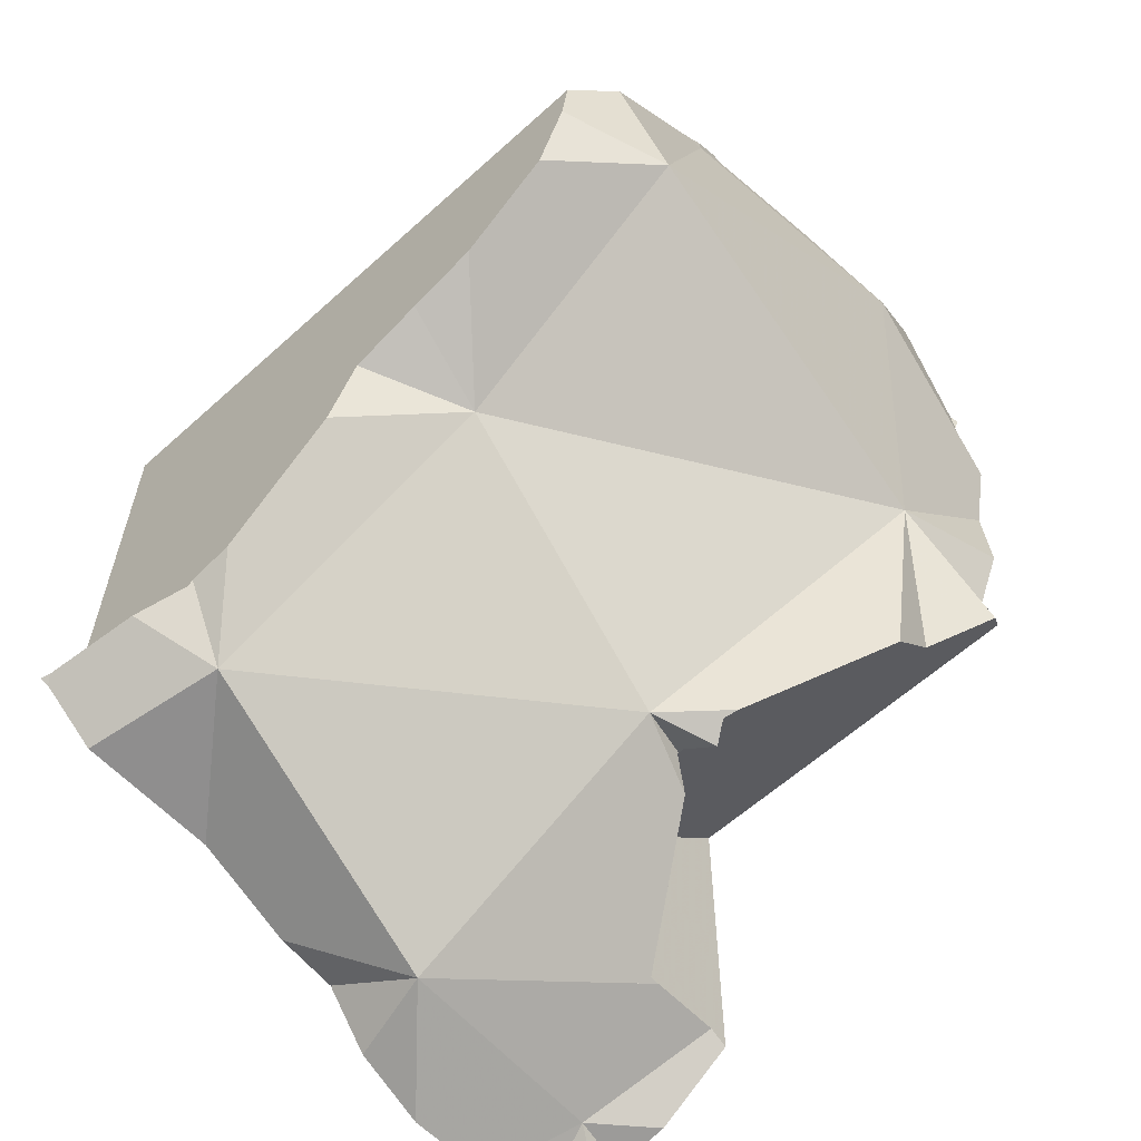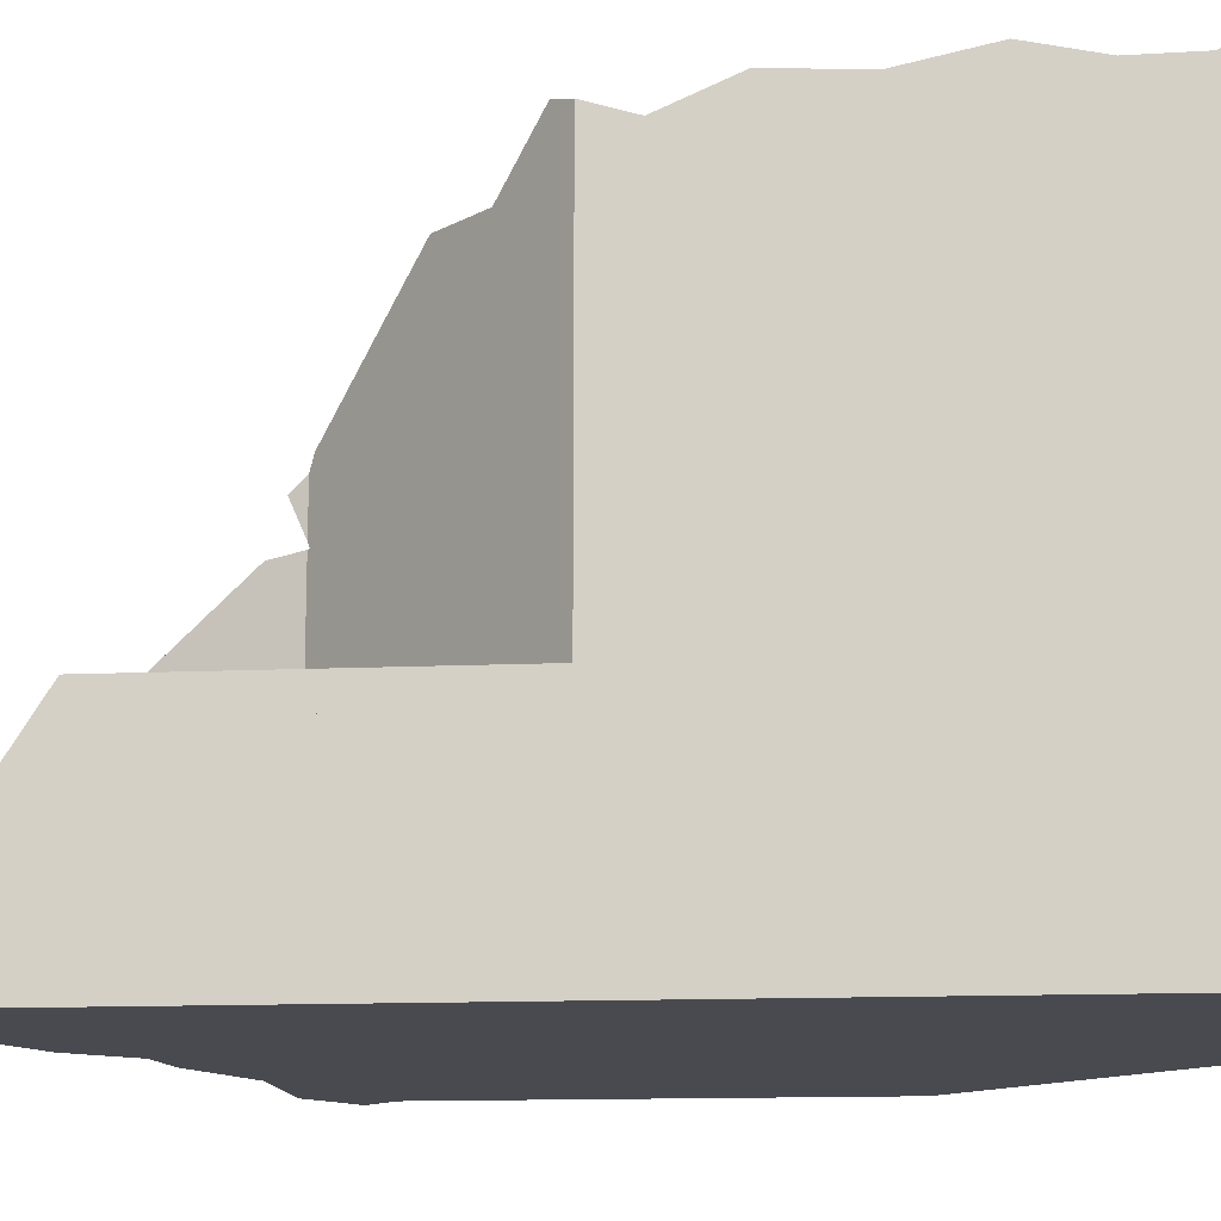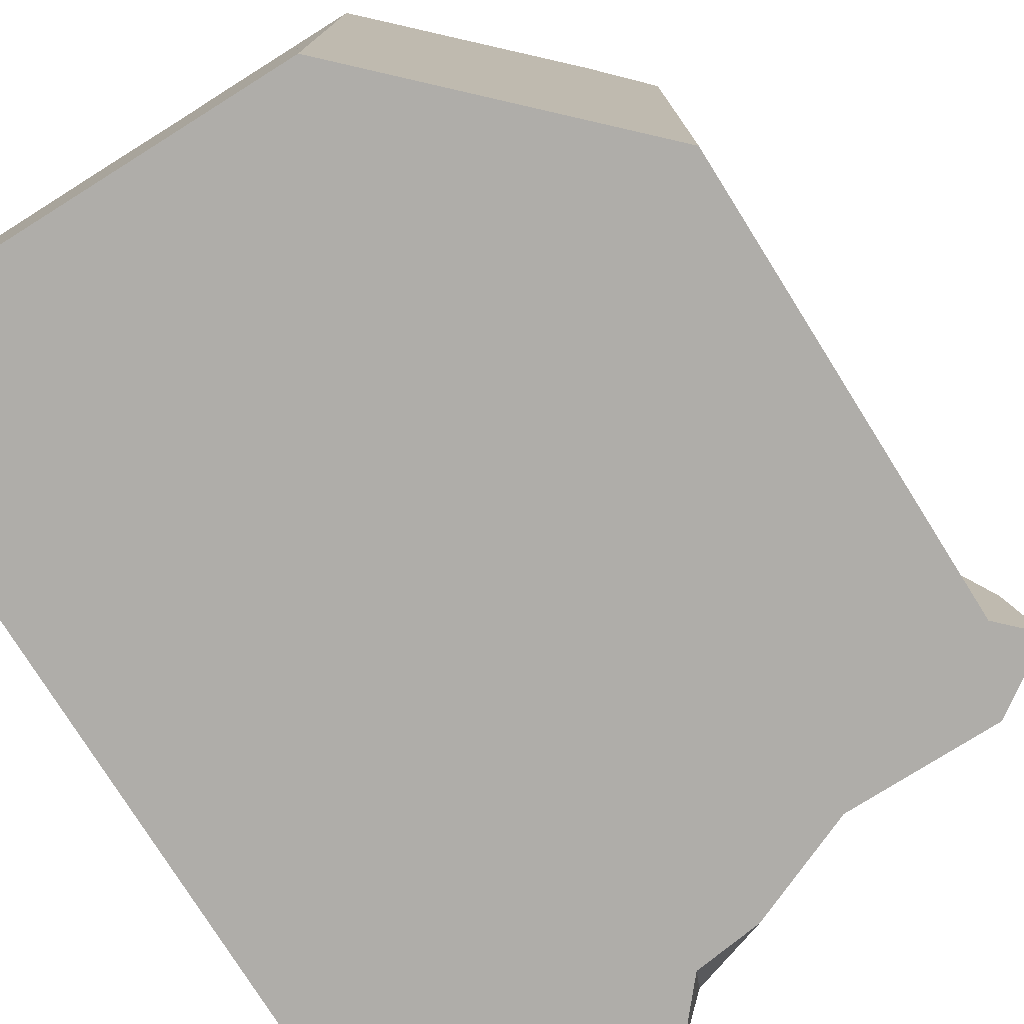
<metadata>
{"format":"obj","ext":"obj","renderer":"f3d","projection":"perspective","resolution":1024,"background":"white","views":[{"elev":-60.4,"azim":-47.3,"up":"+Y"},{"elev":-13.6,"azim":95.8,"up":"+Z"},{"elev":-77.3,"azim":-147.9,"up":"+Z"}]}
</metadata>
<code>
v 0.01505 0.01505 -0.5
v 0.01577 0.01577 -0.4985
v 0.01653 0.01653 -0.4931
v 0.01695 0.01461 -0.5
v 0.01845 0.01845 -0.4795
v 0.02222 0.02222 -0.5
v 0.02222 0.02222 -0.4694
v 0.02222 0.0231 -0.4682
v 0.02222 0.02504 -0.4591
v 0.02222 0.03429 -0.4489
v 0.02222 0.03674 -0.5
v 0.02222 0.03876 -0.4966
v 0.02222 0.03879 -0.4708
v 0.02222 0.0415 -0.4582
v 0.02222 0.04163 -0.4765
v 0.02222 0.04345 -0.4488
v 0.02222 0.04602 -0.4853
v 0.02222 0.04614 -0.4357
v 0.02222 0.05284 -0.5
v 0.02222 0.05324 -0.4708
v 0.02222 0.0549 -0.4604
v 0.02222 0.05679 -0.4486
v 0.02222 0.05699 -0.4474
v 0.02222 0.0595 -0.429
v 0.02222 0.0645 -0.414
v 0.02222 0.06476 -0.4485
v 0.02222 0.06545 -0.4266
v 0.02222 0.06582 -0.4149
v 0.02222 0.06601 -0.4089
v 0.02222 0.06667 -0.5
v 0.02222 0.06868 -0.3998
v 0.02222 0.07619 -0.4223
v 0.02222 0.0772 -0.3899
v 0.02222 0.08449 -0.3815
v 0.02222 0.08739 -0.4226
v 0.02222 0.09504 -0.4228
v 0.02222 0.1011 -0.3756
v 0.02222 0.107 -0.4213
v 0.02222 0.1111 -0.5
v 0.02222 0.1111 -0.449
v 0.02222 0.1111 -0.4243
v 0.02222 0.1111 -0.3955
v 0.02222 0.1111 -0.3742
v 0.02338 0.01023 -0.5
v 0.02809 0.117 -0.4289
v 0.02869 0.006618 -0.5
v 0.03224 0.1211 -0.3688
v 0.03383 0.03532 -0.5
v 0.034 0.009728 -0.4716
v 0.03599 0.05141 -0.5
v 0.03599 0.03506 -0.5
v 0.03668 0.1256 -0.4318
v 0.03719 0.1261 -0.432
v 0.03786 0.1035 -0.4199
v 0.04322 0.05511 -0.4176
v 0.04346 0.006619 -0.5
v 0.04439 0.04725 -0.5
v 0.04441 0.09888 -0.367
v 0.04803 0.04544 -0.5
v 0.04803 0.03353 -0.5
v 0.04869 0.04275 -0.4842
v 0.05558 0.1445 -0.4382
v 0.0565 0.1454 -0.37
v 0.05823 0.006618 -0.5
v 0.05848 0.1474 -0.37
v 0.05995 0.04544 -0.5
v 0.06046 0.1493 -0.37
v 0.06084 0.1473 -0.3701
v 0.06103 0.1499 -0.3701
v 0.06143 0.03502 -0.5
v 0.06163 0.005203 -0.5
v 0.06237 0.06754 -0.5
v 0.06398 0.1529 -0.4396
v 0.06604 0.04621 -0.5
v 0.06667 0.1556 -0.5
v 0.06667 0.1556 -0.448
v 0.06667 0.1556 -0.4377
v 0.06667 0.1556 -0.3962
v 0.06667 0.1556 -0.3707
v 0.06736 0.1086 -0.5
v 0.06808 0.03433 -0.5
v 0.06827 0.1556 -0.371
v 0.07137 0.0152 -0.5
v 0.07186 0.04693 -0.5
v 0.07419 -2.656e-05 -0.5
v 0.07445 0.1556 -0.4341
v 0.07691 0.1463 -0.435
v 0.07841 0.1556 -0.4387
v 0.07943 -0.002208 -0.5
v 0.08245 0.1556 -0.4433
v 0.08893 0.1556 -0.4303
v 0.09076 0.03199 -0.5
v 0.09133 0.1556 -0.4527
v 0.09245 -0.003834 -0.5
v 0.09383 0.08814 -0.4566
v 0.09392 0.0317 -0.5
v 0.09582 0.1556 -0.3679
v 0.09593 0.04576 -0.5
v 0.09676 -0.01424 -0.4804
v 0.09735 -0.009555 -0.5
v 0.1003 0.02162 -0.425
v 0.1009 0.1556 -0.4629
v 0.1013 -0.004299 -0.5
v 0.1017 0.1556 -0.3724
v 0.1022 -0.01523 -0.5
v 0.1022 0.1556 -0.4637
v 0.1025 0.04544 -0.5
v 0.1049 0.1556 -0.3749
v 0.1051 0.03984 -0.5
v 0.1051 0.04544 -0.5
v 0.1051 0.1051 -0.5
v 0.1058 0.03062 -0.5
v 0.1078 0.004371 -0.5
v 0.1079 0.04544 -0.5
v 0.1079 -0.004648 -0.5
v 0.1093 0.03031 -0.5
v 0.1096 0.1556 -0.4562
v 0.11 0.1556 -0.4685
v 0.1111 0.02222 -0.4556
v 0.1111 0.02222 -0.4281
v 0.1111 0.02222 -0.4275
v 0.1111 0.02222 -0.4262
v 0.1111 0.02222 -0.4158
v 0.1111 0.1556 -0.5
v 0.1116 0.02274 -0.4275
v 0.1122 0.02326 -0.4128
v 0.1128 0.1556 -0.4045
v 0.1137 0.0196 -0.4198
v 0.1143 0.1556 -0.3699
v 0.1143 0.142 -0.363
v 0.1144 -0.004688 -0.5
v 0.116 0.04544 -0.5
v 0.1163 0.1556 -0.4723
v 0.1164 0.01694 -0.4304
v 0.1169 -0.02174 -0.5
v 0.1173 0.02844 -0.4476
v 0.1181 0.1556 -0.3679
v 0.1187 0.04511 -0.5
v 0.1196 0.03069 -0.4556
v 0.1197 0.1556 -0.3677
v 0.1209 -0.01499 -0.5
v 0.1213 0.1331 -0.4791
v 0.1217 -0.01468 -0.5
v 0.1219 0.01145 -0.4492
v 0.1249 0.03715 -0.4786
v 0.1251 0.03624 -0.3958
v 0.1264 -0.004762 -0.5
v 0.1264 0.08225 -0.5
v 0.1267 -0.02149 -0.5
v 0.1267 0.006588 -0.4556
v 0.1282 0.1556 -0.4766
v 0.1286 0.02526 -0.5
v 0.1286 0.02527 -0.5
v 0.1287 0.02525 -0.5
v 0.1289 0.08156 -0.3773
v 0.1292 0.1556 -0.3665
v 0.1294 0.04376 -0.5
v 0.1301 0.0311 -0.4556
v 0.131 0.1556 -0.4767
v 0.1321 0.04325 -0.3866
v 0.1331 0.000274 -0.4556
v 0.134 -0.0006916 -0.4556
v 0.1341 0.04518 -0.4261
v 0.1345 0.1556 -0.4279
v 0.135 -0.02128 -0.5
v 0.1361 -0.0008389 -0.4556
v 0.1368 -0.02128 -0.5
v 0.1374 0.04849 -0.426
v 0.1382 -0.008695 -0.5
v 0.139 0.007066 -0.4556
v 0.139 0.06638 -0.4208
v 0.1425 0.05362 -0.3868
v 0.1431 0.0438 -0.5
v 0.1431 0.02858 -0.5
v 0.1434 -0.01373 -0.482
v 0.1435 0.05456 -0.4267
v 0.1438 0.1556 -0.4769
v 0.1447 -0.008676 -0.5
v 0.1453 0.02983 -0.4556
v 0.1486 0.05967 -0.4216
v 0.1493 -0.02133 -0.5
v 0.1493 -0.008663 -0.5
v 0.1515 -0.0004009 -0.4556
v 0.1516 0.06282 -0.3746
v 0.1531 0.1459 -0.4783
v 0.1531 0.1556 -0.4769
v 0.1536 0.1556 -0.3725
v 0.1552 0.02197 -0.5
v 0.1556 -0.02654 -0.5
v 0.1556 -0.0247 -0.4879
v 0.1556 -0.01478 -0.4839
v 0.1556 -0.01281 -0.472
v 0.1556 -0.01183 -0.4705
v 0.1556 -0.009487 -0.4919
v 0.1556 -0.007634 -0.5
v 0.1556 -0.002227 -0.4556
v 0.1556 0.008642 -0.5
v 0.1556 0.02203 -0.4998
v 0.1556 0.02207 -0.5
v 0.1556 0.02222 -0.4556
v 0.1556 0.02553 -0.5
v 0.1556 0.02757 -0.4894
v 0.1556 0.03042 -0.4556
v 0.1556 0.03507 -0.4709
v 0.1556 0.0356 -0.4696
v 0.1556 0.03721 -0.4735
v 0.1556 0.04458 -0.4913
v 0.1556 0.04598 -0.5
v 0.1556 0.0594 -0.5
v 0.1556 0.06667 -0.4556
v 0.1556 0.06667 -0.4237
v 0.1556 0.06667 -0.3986
v 0.1556 0.06673 -0.3764
v 0.1556 0.06921 -0.4241
v 0.1556 0.07633 -0.3793
v 0.1556 0.07982 -0.4347
v 0.1556 0.08854 -0.4456
v 0.1556 0.0895 -0.4468
v 0.1556 0.0908 -0.3729
v 0.1556 0.1059 -0.3737
v 0.1556 0.1071 -0.4457
v 0.1556 0.1089 -0.3738
v 0.1556 0.1098 -0.3736
v 0.1556 0.1099 -0.377
v 0.1556 0.1102 -0.5
v 0.1556 0.1167 -0.4529
v 0.1556 0.1174 -0.4535
v 0.1556 0.1182 -0.3719
v 0.1556 0.1209 -0.4309
v 0.1556 0.1261 -0.3702
v 0.1556 0.1333 -0.4665
v 0.1556 0.1388 -0.4713
v 0.1556 0.1404 -0.3732
v 0.1556 0.1438 -0.4756
v 0.1556 0.1476 -0.4762
v 0.1556 0.1534 -0.373
v 0.1556 0.1556 -0.5
v 0.1556 0.1556 -0.4751
v 0.1556 0.1556 -0.4545
v 0.1556 0.1556 -0.3962
v 0.1556 0.1556 -0.3721
f 28 25 29
f 25 28 55
f 29 25 55
f 28 29 35
f 32 28 35
f 28 32 55
f 31 42 29
f 31 29 55
f 29 42 35
f 33 42 31
f 33 31 55
f 54 32 35
f 55 32 54
f 33 34 42
f 34 33 55
f 43 34 37
f 37 34 58
f 34 43 42
f 58 34 55
f 35 38 36
f 35 36 54
f 42 38 35
f 54 36 38
f 43 37 58
f 42 41 38
f 38 41 45
f 38 45 54
f 45 41 42
f 42 43 47
f 52 45 42
f 42 47 63
f 52 42 78
f 42 63 65
f 42 65 69
f 69 78 42
f 47 43 58
f 45 52 54
f 63 47 58
f 52 53 54
f 53 52 78
f 53 62 54
f 62 53 78
f 54 95 55
f 62 87 54
f 87 95 54
f 58 55 155
f 55 95 101
f 101 155 55
f 68 63 58
f 130 68 58
f 155 130 58
f 73 62 78
f 87 62 73
f 65 63 68
f 68 67 65
f 69 65 67
f 69 67 68
f 68 82 69
f 97 82 68
f 130 97 68
f 69 79 78
f 82 79 69
f 77 73 78
f 86 73 77
f 87 73 86
f 77 78 86
f 82 78 79
f 104 78 82
f 86 78 91
f 127 91 78
f 108 78 104
f 127 78 108
f 97 104 82
f 86 88 87
f 88 86 91
f 88 90 87
f 87 90 93
f 87 93 102
f 95 87 142
f 87 102 142
f 88 91 90
f 91 117 90
f 90 117 93
f 117 91 127
f 102 93 117
f 101 95 171
f 221 95 142
f 95 218 171
f 221 218 95
f 104 97 130
f 122 101 125
f 128 101 122
f 123 126 101
f 128 123 101
f 125 101 171
f 126 146 101
f 146 160 101
f 160 155 101
f 106 102 117
f 142 102 106
f 108 104 130
f 106 117 118
f 142 106 118
f 127 108 129
f 108 130 129
f 118 117 159
f 127 164 117
f 238 159 117
f 164 239 117
f 238 117 239
f 142 118 133
f 133 118 159
f 122 125 123
f 123 128 122
f 125 126 123
f 125 146 126
f 125 163 146
f 163 125 171
f 129 240 127
f 240 164 127
f 129 130 137
f 137 140 129
f 140 240 129
f 137 130 140
f 140 130 156
f 155 230 130
f 236 156 130
f 230 233 130
f 233 236 130
f 133 151 142
f 151 133 159
f 156 187 140
f 187 240 140
f 159 142 151
f 177 142 159
f 185 142 177
f 231 142 185
f 226 221 142
f 142 227 226
f 142 231 227
f 160 146 172
f 212 146 163
f 146 212 172
f 160 172 155
f 184 155 172
f 215 155 184
f 155 215 219
f 220 155 219
f 222 155 220
f 155 222 223
f 155 223 228
f 155 228 230
f 236 187 156
f 186 177 159
f 238 186 159
f 168 163 171
f 163 168 212
f 164 240 239
f 176 168 171
f 168 176 212
f 171 180 176
f 171 211 180
f 171 214 211
f 171 216 214
f 171 217 216
f 171 218 217
f 184 172 213
f 172 212 213
f 176 180 212
f 185 177 186
f 180 211 212
f 213 215 184
f 185 186 235
f 232 231 185
f 234 232 185
f 235 234 185
f 235 186 238
f 241 187 236
f 241 240 187
f 214 212 211
f 212 215 213
f 229 212 214
f 212 224 215
f 229 224 212
f 216 229 214
f 215 224 219
f 229 216 217
f 217 218 221
f 217 221 229
f 219 224 220
f 224 222 220
f 221 226 229
f 224 223 222
f 228 223 224
f 224 233 228
f 224 229 240
f 233 224 236
f 224 240 236
f 226 227 229
f 229 227 239
f 227 231 239
f 228 233 230
f 240 229 239
f 231 232 239
f 234 238 232
f 238 239 232
f 235 238 234
f 236 240 241
f 19 17 30
f 19 50 17
f 17 20 30
f 20 17 61
f 17 50 61
f 30 72 19
f 19 72 50
f 21 26 20
f 21 20 61
f 20 26 30
f 22 26 21
f 22 21 61
f 26 22 23
f 55 23 22
f 55 22 61
f 26 23 24
f 24 23 55
f 26 24 27
f 55 27 24
f 27 35 26
f 30 26 39
f 35 41 26
f 39 26 40
f 41 40 26
f 27 32 35
f 55 32 27
f 39 72 30
f 54 35 32
f 54 32 55
f 35 36 41
f 54 36 35
f 36 38 41
f 54 38 36
f 38 45 41
f 54 45 38
f 40 75 39
f 39 80 72
f 39 75 80
f 40 41 45
f 40 45 52
f 53 40 52
f 62 40 53
f 76 40 62
f 40 76 75
f 52 45 54
f 57 61 50
f 50 72 57
f 53 52 54
f 62 53 54
f 55 95 54
f 87 62 54
f 95 87 54
f 55 61 101
f 101 95 55
f 59 61 57
f 59 57 74
f 57 72 74
f 59 66 61
f 66 59 74
f 66 74 61
f 74 84 61
f 61 84 98
f 61 98 145
f 101 61 145
f 73 76 62
f 87 73 62
f 74 72 84
f 111 72 80
f 84 72 98
f 98 72 111
f 76 73 77
f 73 86 77
f 87 86 73
f 75 76 102
f 111 80 75
f 75 102 106
f 75 106 118
f 124 111 75
f 75 118 124
f 76 77 88
f 88 90 76
f 90 93 76
f 102 76 93
f 88 77 86
f 88 86 87
f 90 88 87
f 87 93 90
f 87 102 93
f 87 95 142
f 142 102 87
f 171 95 101
f 95 221 142
f 171 218 95
f 95 218 221
f 107 98 111
f 145 98 107
f 136 125 101
f 101 125 171
f 101 139 136
f 145 139 101
f 142 106 102
f 142 118 106
f 110 107 111
f 107 110 145
f 111 114 110
f 110 114 145
f 111 148 114
f 237 111 124
f 148 111 225
f 225 111 237
f 114 132 145
f 114 148 132
f 124 118 133
f 142 133 118
f 124 133 151
f 124 151 159
f 124 159 237
f 163 125 136
f 171 125 163
f 138 145 132
f 138 132 148
f 142 151 133
f 136 139 163
f 157 145 138
f 138 148 209
f 209 157 138
f 145 158 139
f 158 210 139
f 163 139 168
f 139 210 168
f 159 151 142
f 142 177 159
f 185 177 142
f 142 231 185
f 221 226 142
f 226 227 142
f 227 231 142
f 173 145 157
f 179 158 145
f 207 145 173
f 145 205 179
f 145 206 205
f 145 207 206
f 148 225 209
f 209 173 157
f 179 203 158
f 203 210 158
f 237 159 177
f 163 168 171
f 168 176 171
f 168 210 176
f 180 171 176
f 171 180 211
f 171 211 214
f 171 214 216
f 171 216 217
f 171 217 218
f 208 207 173
f 209 208 173
f 176 210 180
f 185 186 177
f 237 177 186
f 179 205 203
f 180 210 211
f 185 235 186
f 185 231 232
f 232 234 185
f 185 234 235
f 186 235 238
f 237 186 238
f 203 205 210
f 205 206 210
f 207 209 206
f 206 209 210
f 208 209 207
f 209 225 210
f 216 211 210
f 217 216 210
f 210 218 217
f 218 210 226
f 210 225 227
f 226 210 227
f 216 214 211
f 221 218 226
f 227 225 231
f 231 225 232
f 225 234 232
f 225 235 234
f 237 235 225
f 237 238 235
f 1 4 2
f 2 6 1
f 1 6 4
f 3 6 2
f 3 2 46
f 2 4 44
f 46 2 44
f 3 5 6
f 5 3 46
f 4 6 44
f 5 7 6
f 7 5 49
f 5 46 49
f 7 15 6
f 6 12 11
f 11 48 6
f 6 17 12
f 6 15 17
f 83 44 6
f 6 48 51
f 6 51 60
f 6 60 81
f 6 81 83
f 7 8 13
f 8 7 49
f 7 13 15
f 9 14 8
f 9 8 49
f 8 14 13
f 9 10 14
f 9 49 10
f 10 16 14
f 16 10 18
f 18 10 49
f 48 11 12
f 61 12 17
f 48 12 61
f 61 13 14
f 61 15 13
f 61 14 16
f 61 17 15
f 16 18 55
f 61 16 55
f 18 49 55
f 44 56 46
f 44 64 56
f 83 64 44
f 49 46 56
f 51 48 61
f 55 49 101
f 56 64 49
f 49 64 99
f 49 99 101
f 61 60 51
f 61 55 101
f 70 60 61
f 81 60 70
f 70 61 81
f 81 61 92
f 61 145 92
f 61 101 145
f 83 71 64
f 99 64 71
f 83 85 71
f 99 71 85
f 83 81 92
f 89 85 83
f 83 94 89
f 83 92 96
f 113 94 83
f 83 96 113
f 85 89 99
f 94 99 89
f 92 145 96
f 103 99 94
f 113 103 94
f 96 112 113
f 96 145 112
f 99 120 101
f 115 99 103
f 131 99 115
f 99 144 120
f 147 99 131
f 99 150 144
f 175 99 147
f 175 150 99
f 120 125 101
f 101 125 136
f 101 136 139
f 101 139 145
f 113 115 103
f 113 112 116
f 112 145 116
f 113 131 115
f 113 116 152
f 147 131 113
f 197 147 113
f 113 152 154
f 113 154 197
f 145 152 116
f 125 120 119
f 120 144 119
f 136 125 119
f 119 139 136
f 119 179 139
f 144 150 119
f 119 150 170
f 119 170 200
f 200 179 119
f 139 158 145
f 139 179 158
f 154 152 145
f 202 154 145
f 179 145 158
f 205 145 179
f 202 145 204
f 204 145 205
f 147 169 175
f 197 169 147
f 175 170 150
f 188 197 154
f 188 154 202
f 175 169 178
f 197 178 169
f 175 183 170
f 170 183 200
f 175 178 182
f 182 194 175
f 192 183 175
f 191 192 175
f 175 194 191
f 178 197 182
f 200 203 179
f 179 203 205
f 182 195 194
f 182 197 195
f 193 183 192
f 196 183 193
f 183 196 200
f 199 197 188
f 188 198 199
f 198 188 202
f 192 191 197
f 194 197 191
f 192 197 193
f 196 193 200
f 193 197 200
f 195 197 194
f 197 199 198
f 197 198 202
f 197 204 200
f 197 202 204
f 200 205 203
f 200 204 205
f 11 12 19
f 11 48 12
f 11 19 57
f 11 57 48
f 17 19 12
f 17 12 61
f 48 61 12
f 50 19 17
f 17 61 50
f 19 50 57
f 51 61 48
f 51 48 70
f 48 57 59
f 48 59 66
f 70 48 66
f 50 61 57
f 61 51 60
f 60 51 70
f 57 61 59
f 61 66 59
f 60 70 61
f 61 74 66
f 61 70 81
f 61 84 74
f 61 81 92
f 61 98 84
f 61 92 145
f 61 145 98
f 70 66 81
f 66 74 81
f 81 74 84
f 81 84 92
f 92 84 98
f 96 92 98
f 96 145 92
f 96 98 109
f 96 109 112
f 112 145 96
f 109 98 107
f 98 145 107
f 109 107 110
f 145 110 107
f 110 114 109
f 112 109 116
f 109 114 132
f 116 109 152
f 109 132 138
f 138 153 109
f 152 109 153
f 145 114 110
f 116 145 112
f 145 132 114
f 145 116 152
f 145 138 132
f 145 157 138
f 138 157 153
f 152 153 145
f 153 174 145
f 157 145 173
f 207 173 145
f 202 145 174
f 204 145 202
f 205 145 204
f 205 206 145
f 206 207 145
f 153 157 174
f 173 174 157
f 173 208 174
f 207 208 173
f 201 202 174
f 208 201 174
f 202 201 207
f 201 208 207
f 202 206 204
f 202 207 206
f 205 204 206
f 13 14 21
f 61 14 13
f 13 21 15
f 13 15 61
f 16 22 14
f 61 16 14
f 22 21 14
f 17 15 20
f 15 17 61
f 15 21 20
f 23 16 18
f 16 55 18
f 22 16 23
f 61 55 16
f 61 17 20
f 24 23 18
f 18 55 24
f 61 20 21
f 61 21 22
f 55 22 23
f 61 22 55
f 24 55 23
f 28 24 25
f 24 55 25
f 28 27 24
f 24 27 55
f 55 28 25
f 28 32 27
f 27 32 55
f 55 32 28
f 100 99 94
f 99 103 94
f 103 100 94
f 105 99 100
f 99 115 103
f 141 99 105
f 99 131 115
f 99 147 131
f 175 99 141
f 175 147 99
f 103 105 100
f 103 115 105
f 115 131 105
f 105 131 141
f 131 143 141
f 147 143 131
f 175 141 143
f 169 143 147
f 175 143 169
f 175 169 147
f 145 153 152
f 154 145 152
f 145 174 153
f 202 145 154
f 202 174 145
f 154 152 153
f 174 154 153
f 188 154 174
f 188 202 154
f 174 201 188
f 202 201 174
f 188 199 198
f 198 202 188
f 201 199 188
f 199 201 198
f 201 202 198
f 105 135 99
f 141 105 99
f 99 135 175
f 141 99 175
f 105 141 135
f 141 149 135
f 135 149 175
f 143 149 141
f 175 143 141
f 169 149 143
f 175 169 143
f 169 165 149
f 149 165 175
f 169 167 165
f 175 165 167
f 178 167 169
f 175 167 181
f 167 178 181
f 175 178 169
f 175 182 178
f 175 181 190
f 182 175 194
f 175 190 191
f 194 175 191
f 181 178 182
f 181 182 189
f 189 190 181
f 182 195 189
f 195 182 194
f 190 189 194
f 189 195 194
f 190 194 191
f 99 101 120
f 99 134 101
f 99 120 144
f 99 162 134
f 144 161 99
f 161 166 99
f 99 166 162
f 120 101 125
f 101 121 125
f 101 134 121
f 125 121 120
f 121 134 120
f 134 144 120
f 134 161 144
f 134 162 161
f 161 162 166
f 150 99 144
f 99 161 144
f 175 99 150
f 99 166 161
f 175 166 99
f 144 161 150
f 150 161 170
f 175 150 170
f 183 161 166
f 170 161 183
f 175 183 166
f 170 183 175

</code>
